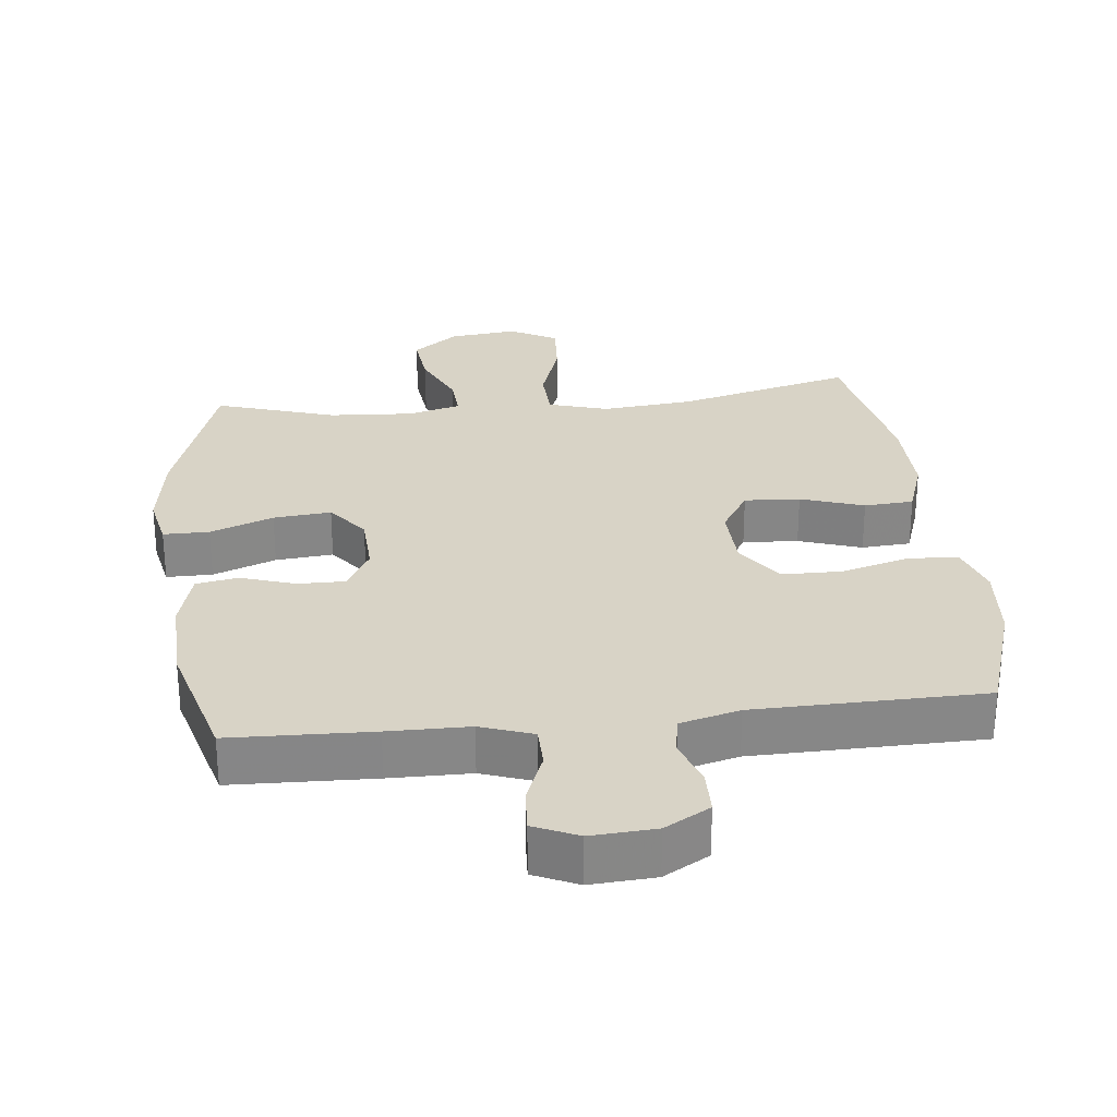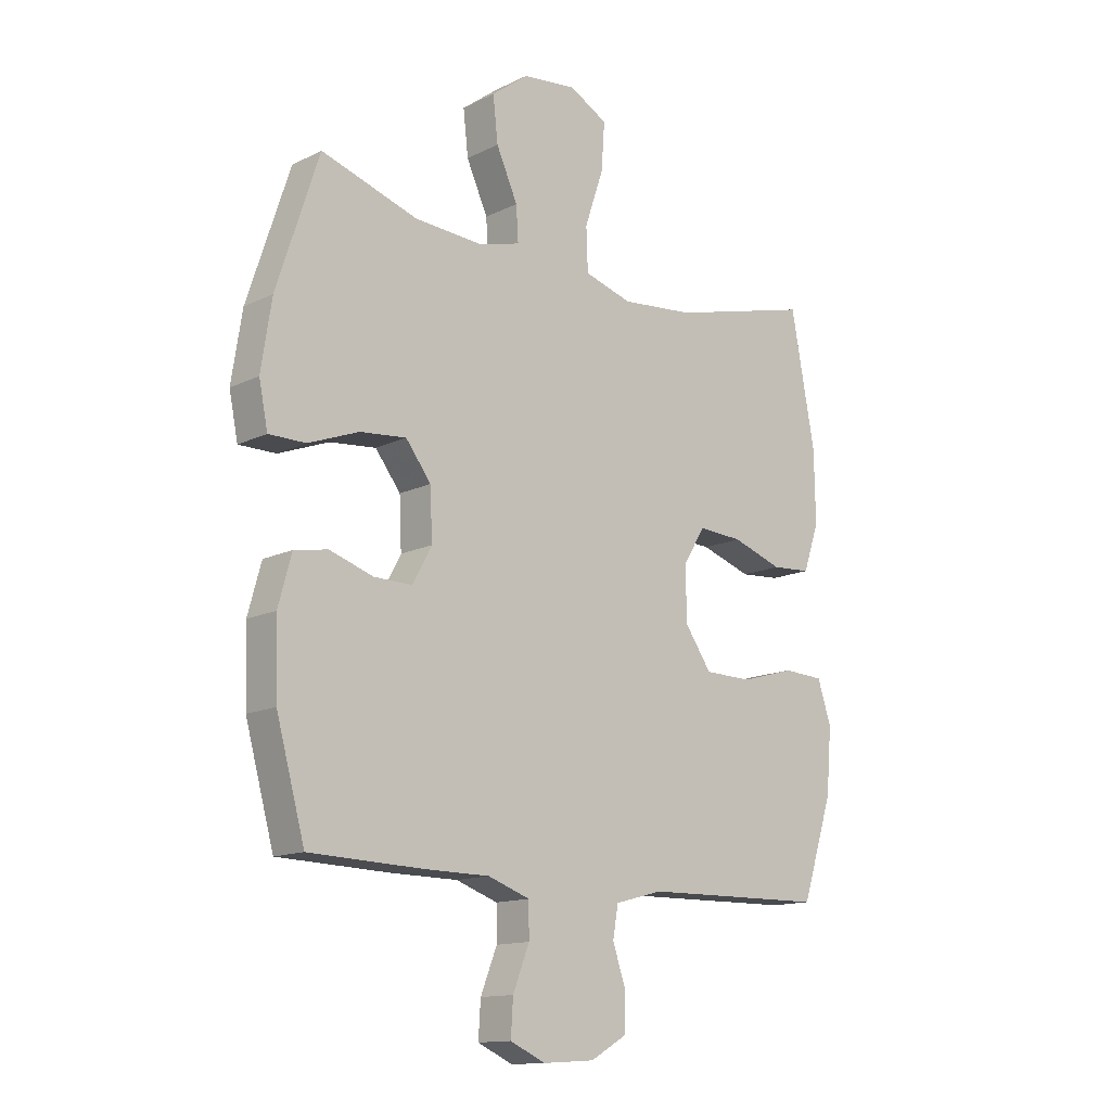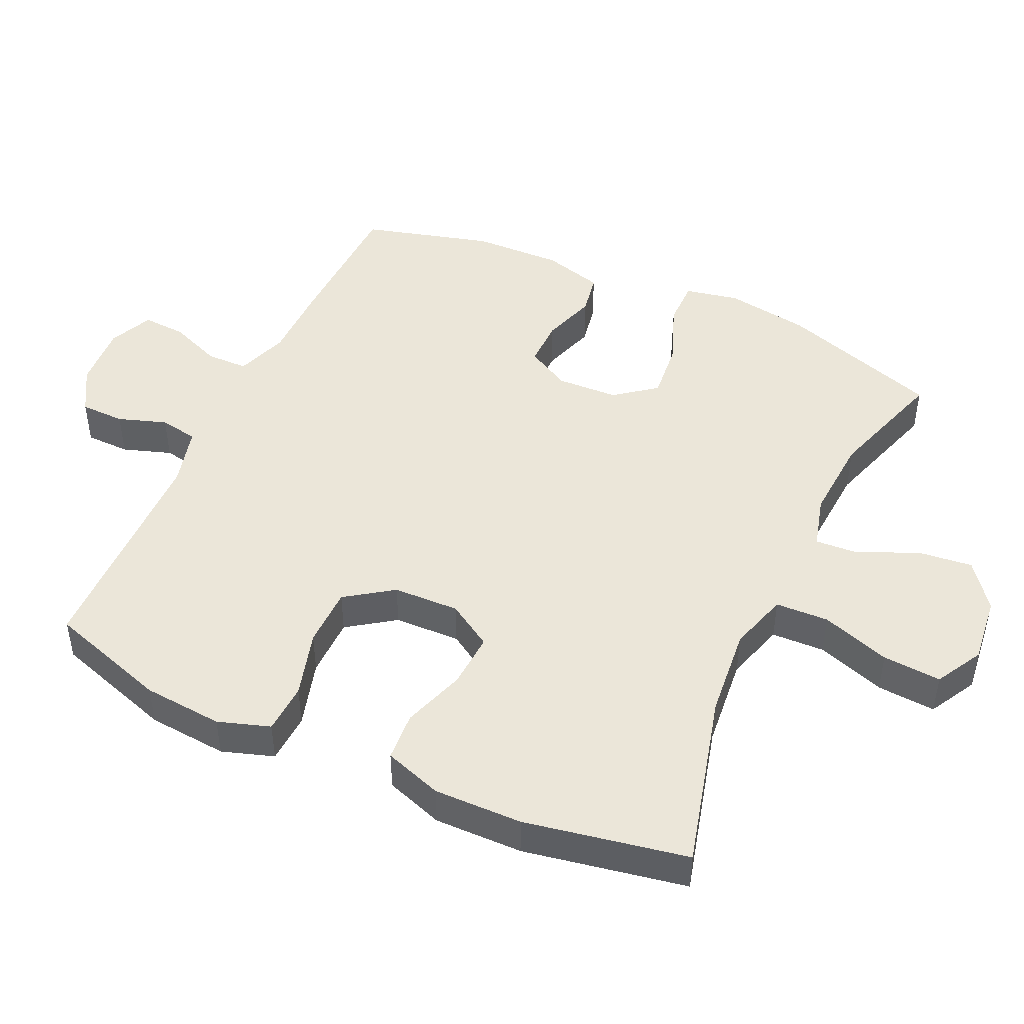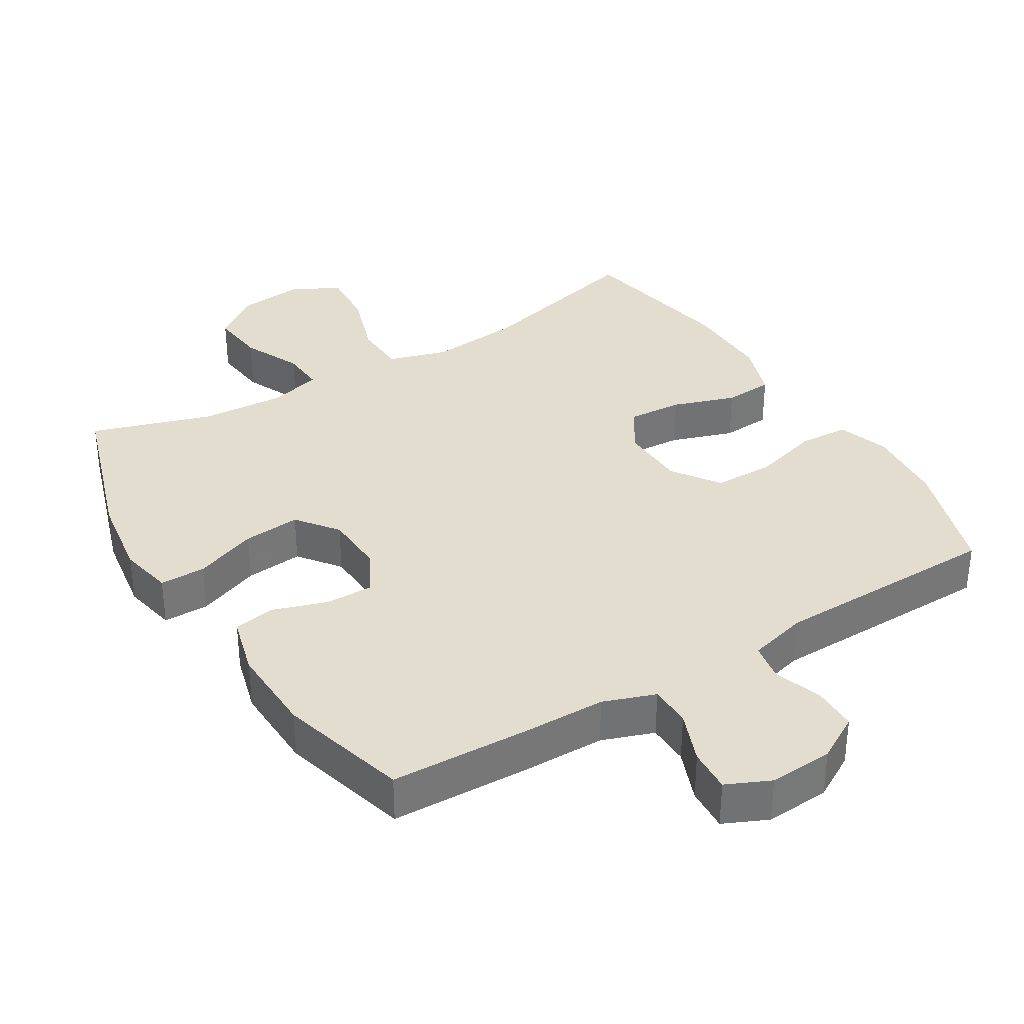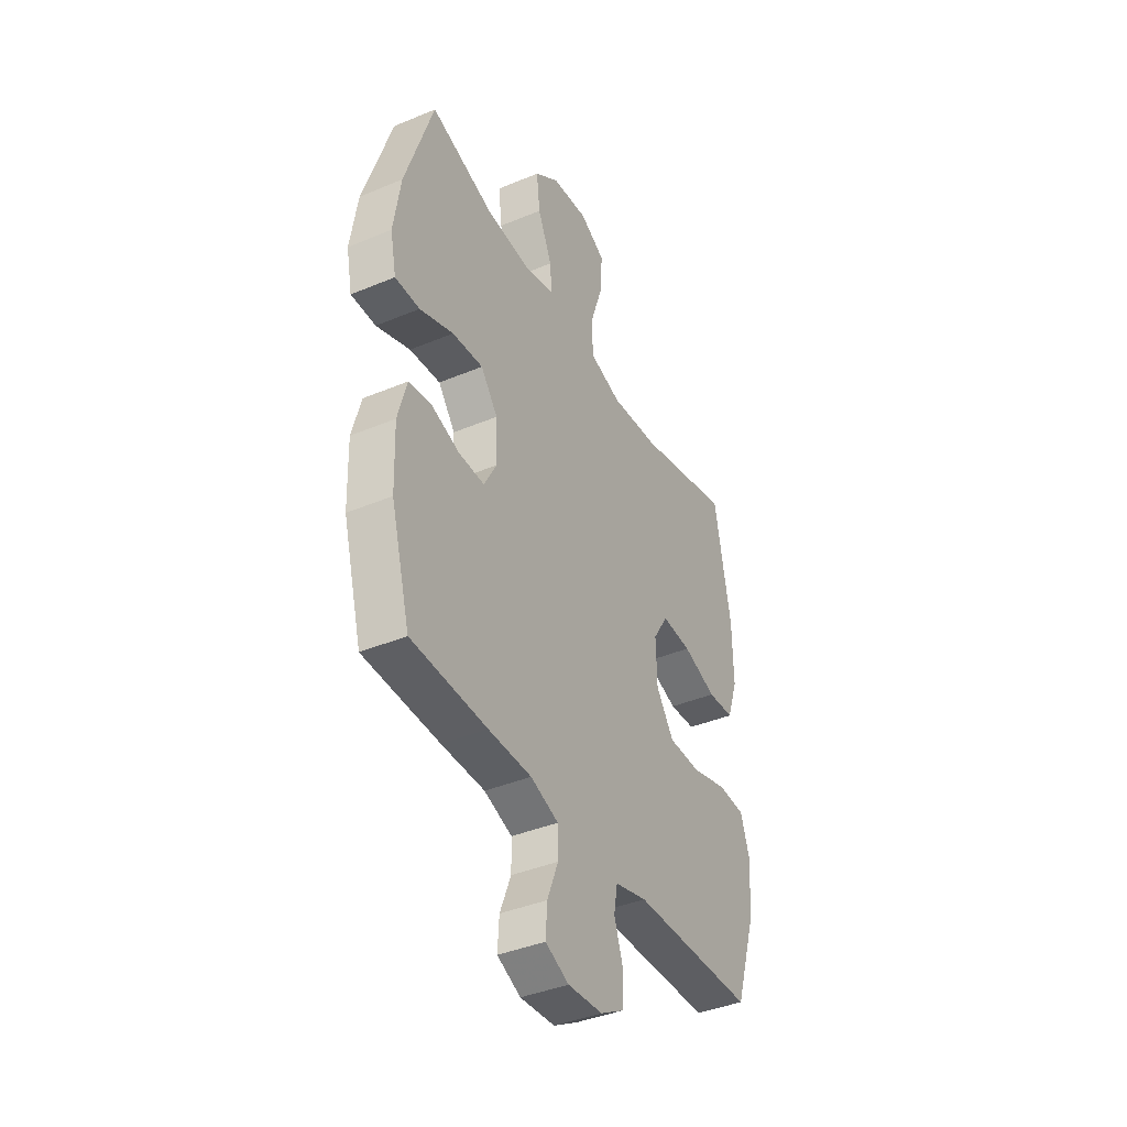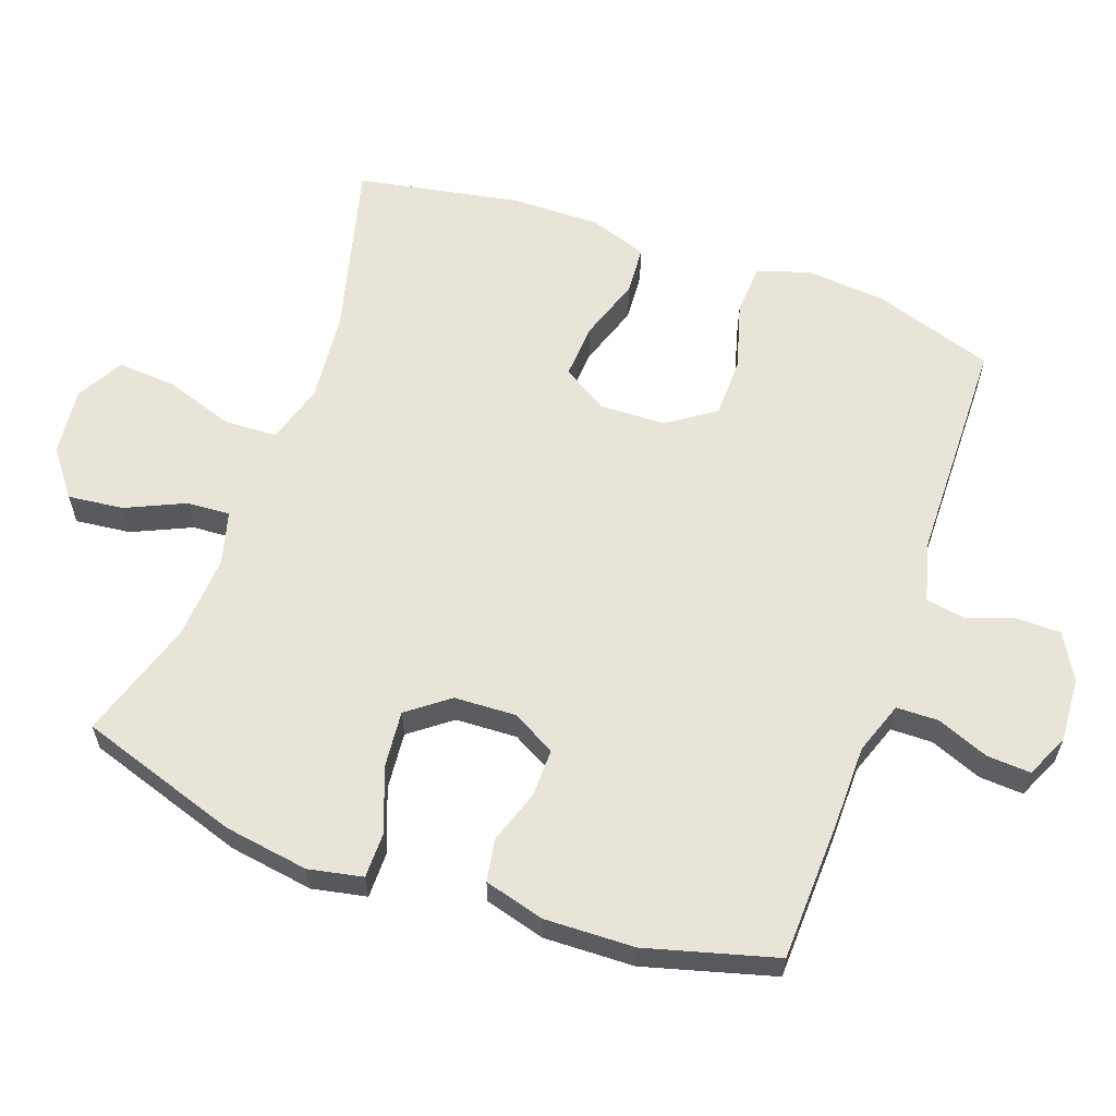
<metadata>
{"format":"obj","ext":"obj","renderer":"f3d","projection":"perspective","resolution":1024,"background":"white","views":[{"elev":28.1,"azim":173.7,"up":"+Y"},{"elev":-13.7,"azim":137.4,"up":"+Z"},{"elev":46.8,"azim":-65.3,"up":"+Y"},{"elev":34.9,"azim":148.6,"up":"+Y"},{"elev":-40.0,"azim":117.3,"up":"+Z"},{"elev":60.6,"azim":109.7,"up":"+Y"}]}
</metadata>
<code>
v -0.5 0.07 -0.5
v -0.557 0.07 -0.324
v -0.567 0.07 -0.207
v -0.542 0.07 -0.131
v -0.468 0.07 -0.127
v -0.37 0.07 -0.155
v -0.282 0.07 -0.154
v -0.234 0.07 -0.085
v -0.231 0.07 0.012
v -0.272 0.07 0.078
v -0.353 0.07 0.073
v -0.445 0.07 0.042
v -0.517 0.07 0.047
v -0.546 0.07 0.132
v -0.544 0.07 0.262
v -0.5 0.07 0.5
v -0.242 0.07 0.433
v -0.109 0.07 0.42
v -0.022 0.07 0.446
v -0.019 0.07 0.524
v -0.053 0.07 0.625
v -0.059 0.07 0.711
v 0.01 0.07 0.749
v 0.109 0.07 0.738
v 0.176 0.07 0.687
v 0.167 0.07 0.606
v 0.128 0.07 0.52
v 0.124 0.07 0.457
v 0.201 0.07 0.436
v 0.325 0.07 0.444
v 0.5 0.07 0.5
v 0.577 0.07 0.265
v 0.596 0.07 0.142
v 0.58 0.07 0.063
v 0.513 0.07 0.063
v 0.421 0.07 0.098
v 0.337 0.07 0.106
v 0.291 0.07 0.046
v 0.287 0.07 -0.044
v 0.322 0.07 -0.108
v 0.392 0.07 -0.107
v 0.471 0.07 -0.081
v 0.532 0.07 -0.092
v 0.556 0.07 -0.18
v 0.552 0.07 -0.311
v 0.5 0.07 -0.5
v 0.293 0.07 -0.507
v 0.175 0.07 -0.508
v 0.099 0.07 -0.535
v 0.098 0.07 -0.596
v 0.128 0.07 -0.672
v 0.132 0.07 -0.736
v 0.068 0.07 -0.765
v -0.026 0.07 -0.759
v -0.092 0.07 -0.721
v -0.093 0.07 -0.656
v -0.069 0.07 -0.585
v -0.079 0.07 -0.529
v -0.166 0.07 -0.506
v -0.5 0 -0.5
v -0.557 0 -0.324
v -0.567 0 -0.207
v -0.542 0 -0.131
v -0.468 0 -0.127
v -0.37 0 -0.155
v -0.282 0 -0.154
v -0.234 0 -0.085
v -0.231 0 0.012
v -0.272 0 0.078
v -0.353 0 0.073
v -0.445 0 0.042
v -0.517 0 0.047
v -0.546 0 0.132
v -0.544 0 0.262
v -0.5 0 0.5
v -0.242 0 0.433
v -0.109 0 0.42
v -0.022 0 0.446
v -0.019 0 0.524
v -0.053 0 0.625
v -0.059 0 0.711
v 0.01 0 0.749
v 0.109 0 0.738
v 0.176 0 0.687
v 0.167 0 0.606
v 0.128 0 0.52
v 0.124 0 0.457
v 0.201 0 0.436
v 0.325 0 0.444
v 0.5 0 0.5
v 0.577 0 0.265
v 0.596 0 0.142
v 0.58 0 0.063
v 0.513 0 0.063
v 0.421 0 0.098
v 0.337 0 0.106
v 0.291 0 0.046
v 0.287 0 -0.044
v 0.322 0 -0.108
v 0.392 0 -0.107
v 0.471 0 -0.081
v 0.532 0 -0.092
v 0.556 0 -0.18
v 0.552 0 -0.311
v 0.5 0 -0.5
v 0.293 0 -0.507
v 0.175 0 -0.508
v 0.099 0 -0.535
v 0.098 0 -0.596
v 0.128 0 -0.672
v 0.132 0 -0.736
v 0.068 0 -0.765
v -0.026 0 -0.759
v -0.092 0 -0.721
v -0.093 0 -0.656
v -0.069 0 -0.585
v -0.079 0 -0.529
v -0.166 0 -0.506
f 55 56 57
f 54 55 57
f 53 54 57
f 52 53 57
f 51 52 57
f 50 51 57
f 49 50 57 58
f 48 49 58 59
f 48 59 1
f 47 48 1
f 46 47 1
f 45 46 1
f 44 45 1
f 43 44 1
f 42 43 1
f 41 42 1
f 34 35 36
f 33 34 36
f 32 33 36
f 31 32 36
f 30 31 36
f 29 30 36 37
f 28 29 37 38
f 25 26 27
f 24 25 27
f 23 24 27
f 22 23 27
f 21 22 27
f 20 21 27
f 19 20 27 28
f 28 38 39
f 19 28 39
f 18 19 39
f 15 16 17
f 14 15 17
f 13 14 17
f 12 13 17
f 11 12 17
f 10 11 17 18
f 4 5 6
f 3 4 6
f 2 3 6
f 1 2 6
f 1 6 7
f 40 41 1 7
f 18 39 40
f 10 18 40
f 9 10 40
f 8 9 40
f 7 8 40
f 116 115 114
f 116 114 113
f 116 113 112
f 116 112 111
f 116 111 110
f 116 110 109
f 117 116 109 108
f 118 117 108 107
f 60 118 107
f 60 107 106
f 60 106 105
f 60 105 104
f 60 104 103
f 60 103 102
f 60 102 101
f 60 101 100
f 95 94 93
f 95 93 92
f 95 92 91
f 95 91 90
f 95 90 89
f 96 95 89 88
f 97 96 88 87
f 86 85 84
f 86 84 83
f 86 83 82
f 86 82 81
f 86 81 80
f 86 80 79
f 87 86 79 78
f 98 97 87
f 98 87 78
f 98 78 77
f 76 75 74
f 76 74 73
f 76 73 72
f 76 72 71
f 76 71 70
f 77 76 70 69
f 65 64 63
f 65 63 62
f 65 62 61
f 65 61 60
f 66 65 60
f 66 60 100 99
f 99 98 77
f 99 77 69
f 99 69 68
f 99 68 67
f 99 67 66
f 1 60 61 2
f 2 61 62 3
f 3 62 63 4
f 4 63 64 5
f 5 64 65 6
f 6 65 66 7
f 7 66 67 8
f 8 67 68 9
f 9 68 69 10
f 10 69 70 11
f 11 70 71 12
f 12 71 72 13
f 13 72 73 14
f 14 73 74 15
f 15 74 75 16
f 16 75 76 17
f 17 76 77 18
f 18 77 78 19
f 19 78 79 20
f 20 79 80 21
f 21 80 81 22
f 22 81 82 23
f 23 82 83 24
f 24 83 84 25
f 25 84 85 26
f 26 85 86 27
f 27 86 87 28
f 28 87 88 29
f 29 88 89 30
f 30 89 90 31
f 31 90 91 32
f 32 91 92 33
f 33 92 93 34
f 34 93 94 35
f 35 94 95 36
f 36 95 96 37
f 37 96 97 38
f 38 97 98 39
f 39 98 99 40
f 40 99 100 41
f 41 100 101 42
f 42 101 102 43
f 43 102 103 44
f 44 103 104 45
f 45 104 105 46
f 46 105 106 47
f 47 106 107 48
f 48 107 108 49
f 49 108 109 50
f 50 109 110 51
f 51 110 111 52
f 52 111 112 53
f 53 112 113 54
f 54 113 114 55
f 55 114 115 56
f 56 115 116 57
f 57 116 117 58
f 58 117 118 59
f 59 118 60 1

</code>
